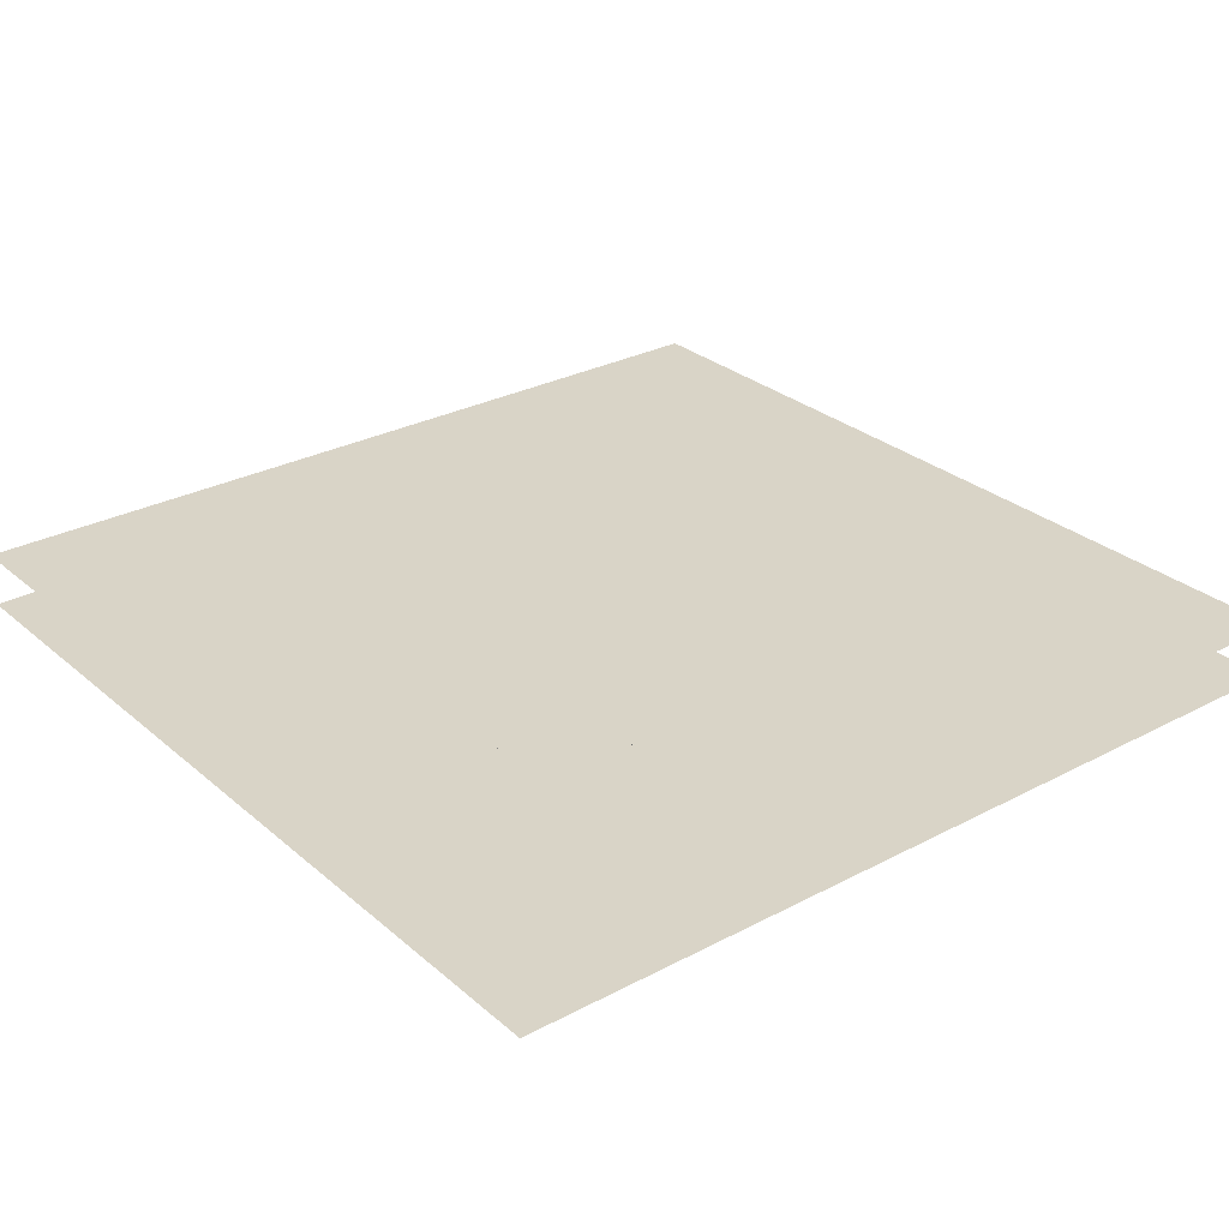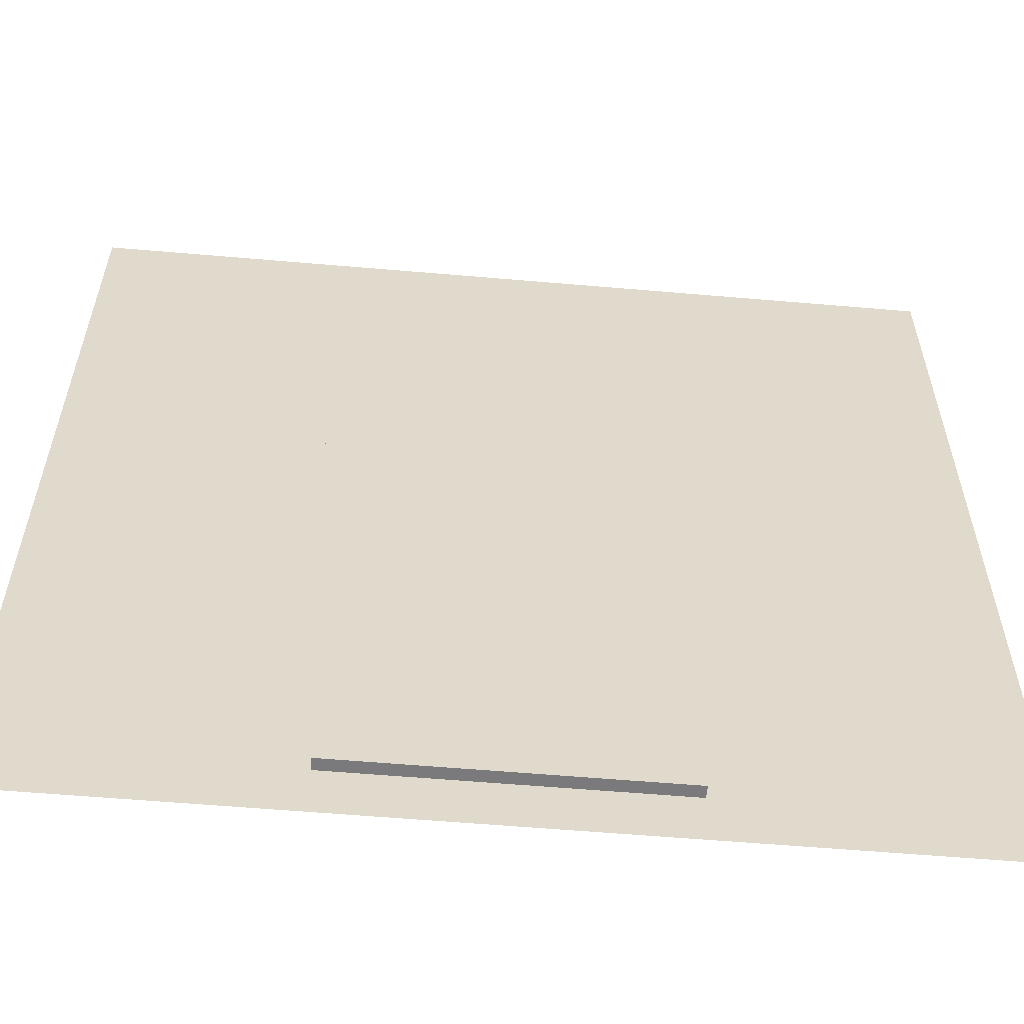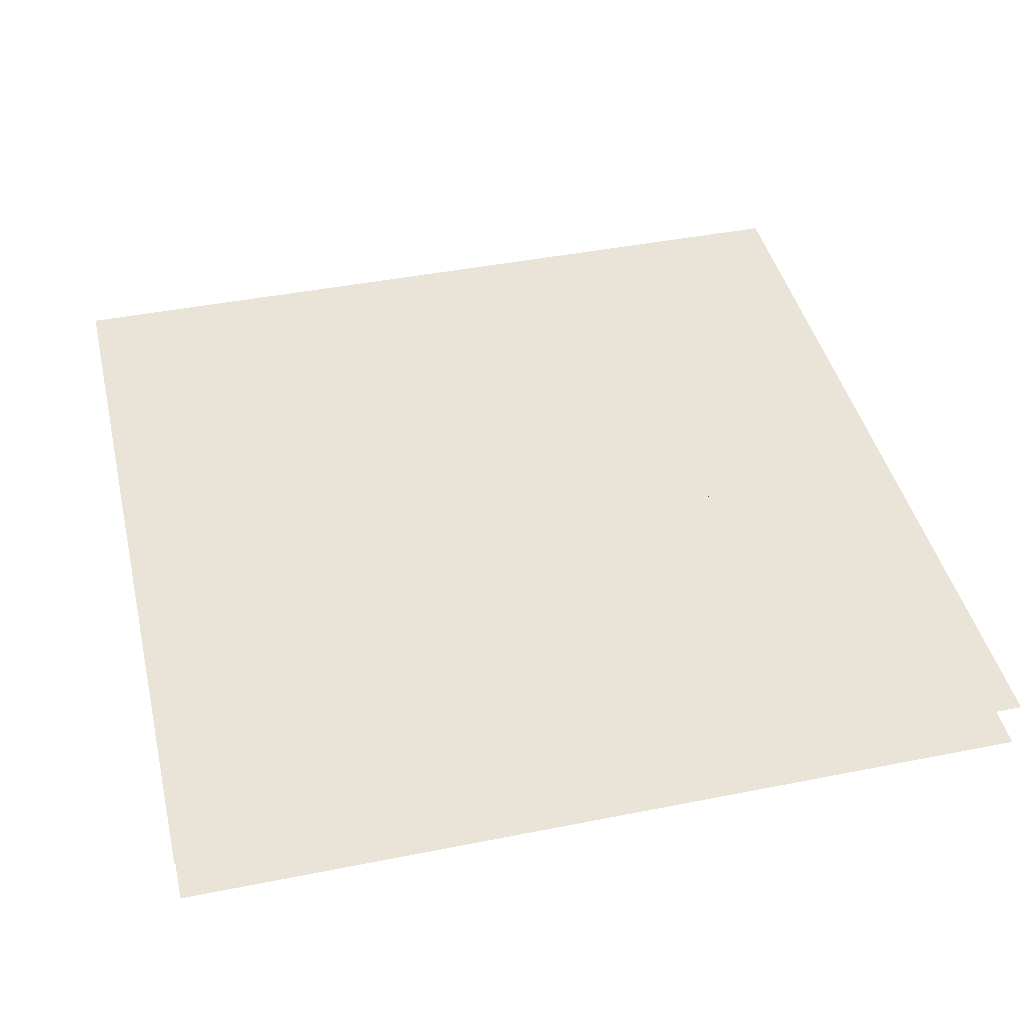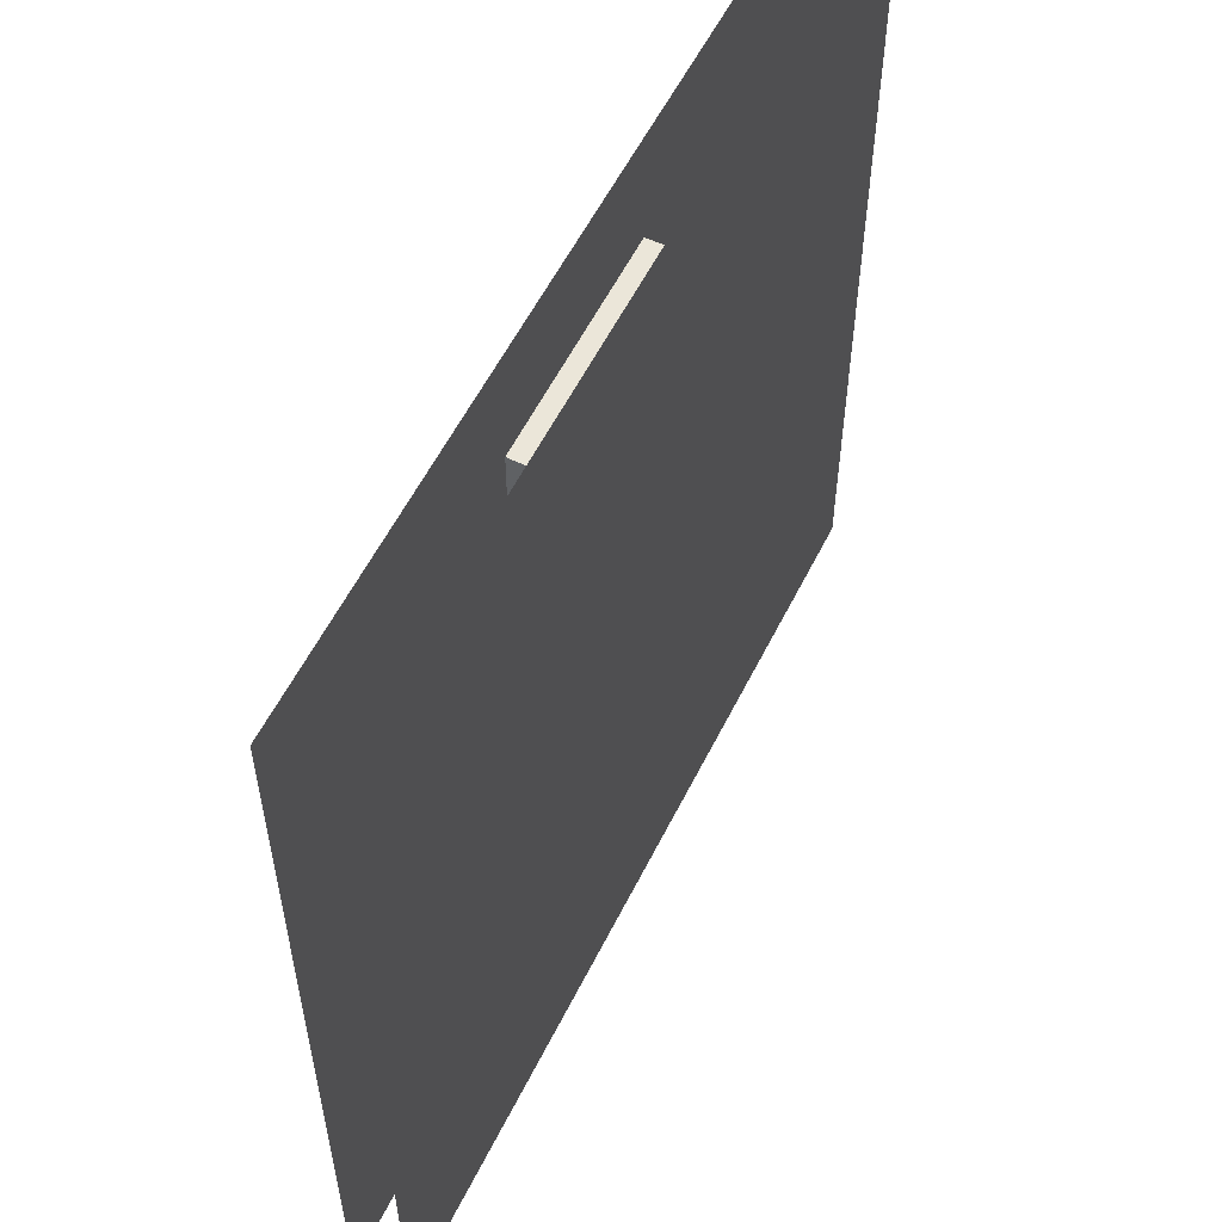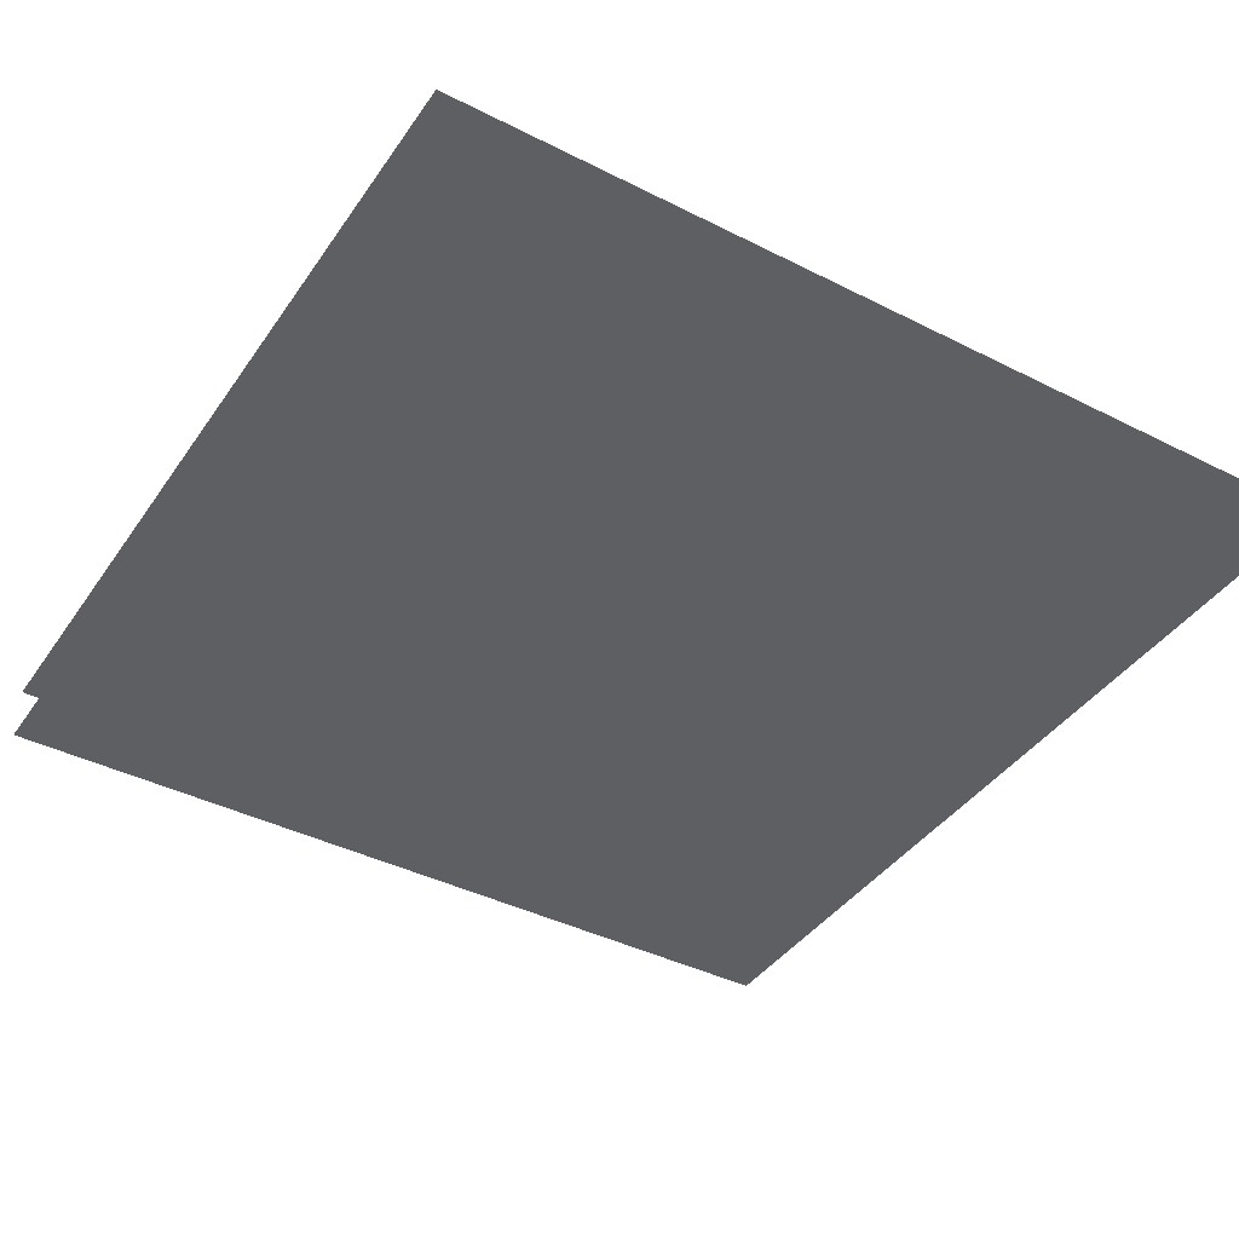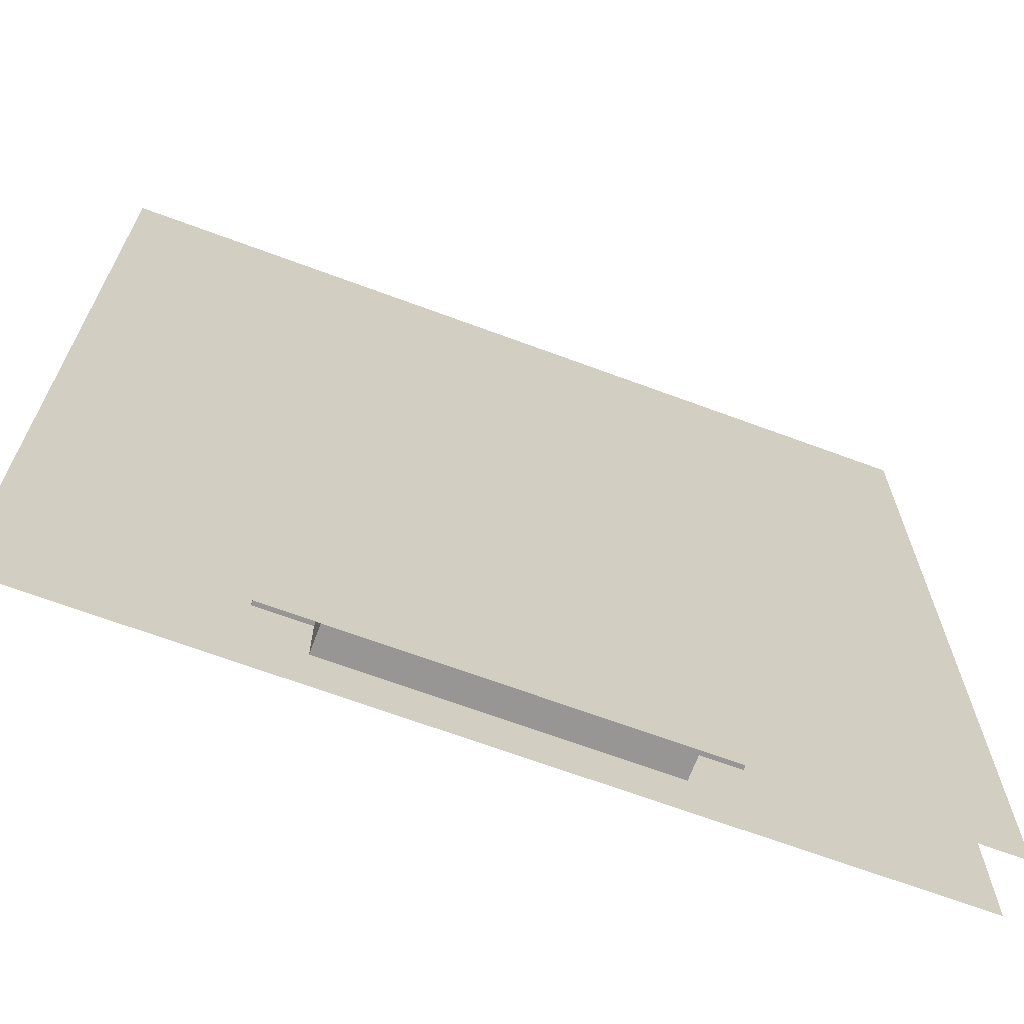
<metadata>
{"format":"obj","ext":"obj","renderer":"f3d","projection":"perspective","resolution":1024,"background":"white","views":[{"elev":28.7,"azim":-128.4,"up":"+Z"},{"elev":-58.2,"azim":-5.1,"up":"+Y"},{"elev":43.0,"azim":76.7,"up":"+Z"},{"elev":57.1,"azim":116.3,"up":"+Y"},{"elev":-40.9,"azim":-31.6,"up":"+Z"},{"elev":-67.9,"azim":159.6,"up":"+Y"}]}
</metadata>
<code>
v 1 1 0.4688
v 1 0 0.4688
v 0 0 0.4688
v 0 1 0.4688
v 0 1 0.5312
v 0 0 0.5312
v 1 0 0.5312
v 1 1 0.5312
v 0.375 0.875 0.4688
v 0.375 0.875 0.5312
v 0.625 0.875 0.5312
v 0.625 0.875 0.4688
v 0.375 0.8125 0.4688
v 0.375 0.8125 0.5312
v 0.625 0.8125 0.5312
v 0.625 0.8125 0.4688
v 0.3125 0.8125 0.4688
v 0.3125 0.8125 0.5312
v 0.6875 0.8125 0.5312
v 0.6875 0.8125 0.4688
v 0.3125 0.0625 0.4688
v 0.3125 0.0625 0.5312
v 0.6875 0.0625 0.5312
v 0.6875 0.0625 0.4688
v 0.25 0.75 0.4688
v 0.25 0.75 0.5312
v 0.75 0.75 0.5312
v 0.75 0.75 0.4688
v 0.25 0.125 0.4688
v 0.25 0.125 0.5312
v 0.75 0.125 0.5312
v 0.75 0.125 0.4688
v 0.1875 0.6875 0.4688
v 0.1875 0.6875 0.5312
v 0.8125 0.6875 0.5312
v 0.8125 0.6875 0.4688
v 0.1875 0.1875 0.4688
v 0.1875 0.1875 0.5312
v 0.8125 0.1875 0.5312
v 0.8125 0.1875 0.4688
v 0.125 0.5625 0.4688
v 0.125 0.5625 0.5312
v 0.875 0.5625 0.5312
v 0.875 0.5625 0.4688
v 0.125 0.3125 0.4688
v 0.125 0.3125 0.5312
v 0.875 0.3125 0.5312
v 0.875 0.3125 0.4688
f 1 2 3 4
f 5 6 7 8
f 9 10 11 12
f 9 13 14 10
f 11 15 16 12
f 17 18 19 20
f 17 21 22 18
f 19 23 24 20
f 25 26 27 28
f 25 29 30 26
f 27 31 32 28
f 33 34 35 36
f 33 37 38 34
f 35 39 40 36
f 41 42 43 44
f 41 45 46 42
f 43 47 48 44
f 46 45 48 47
f 38 37 40 39
f 30 29 32 31
f 22 21 24 23

</code>
